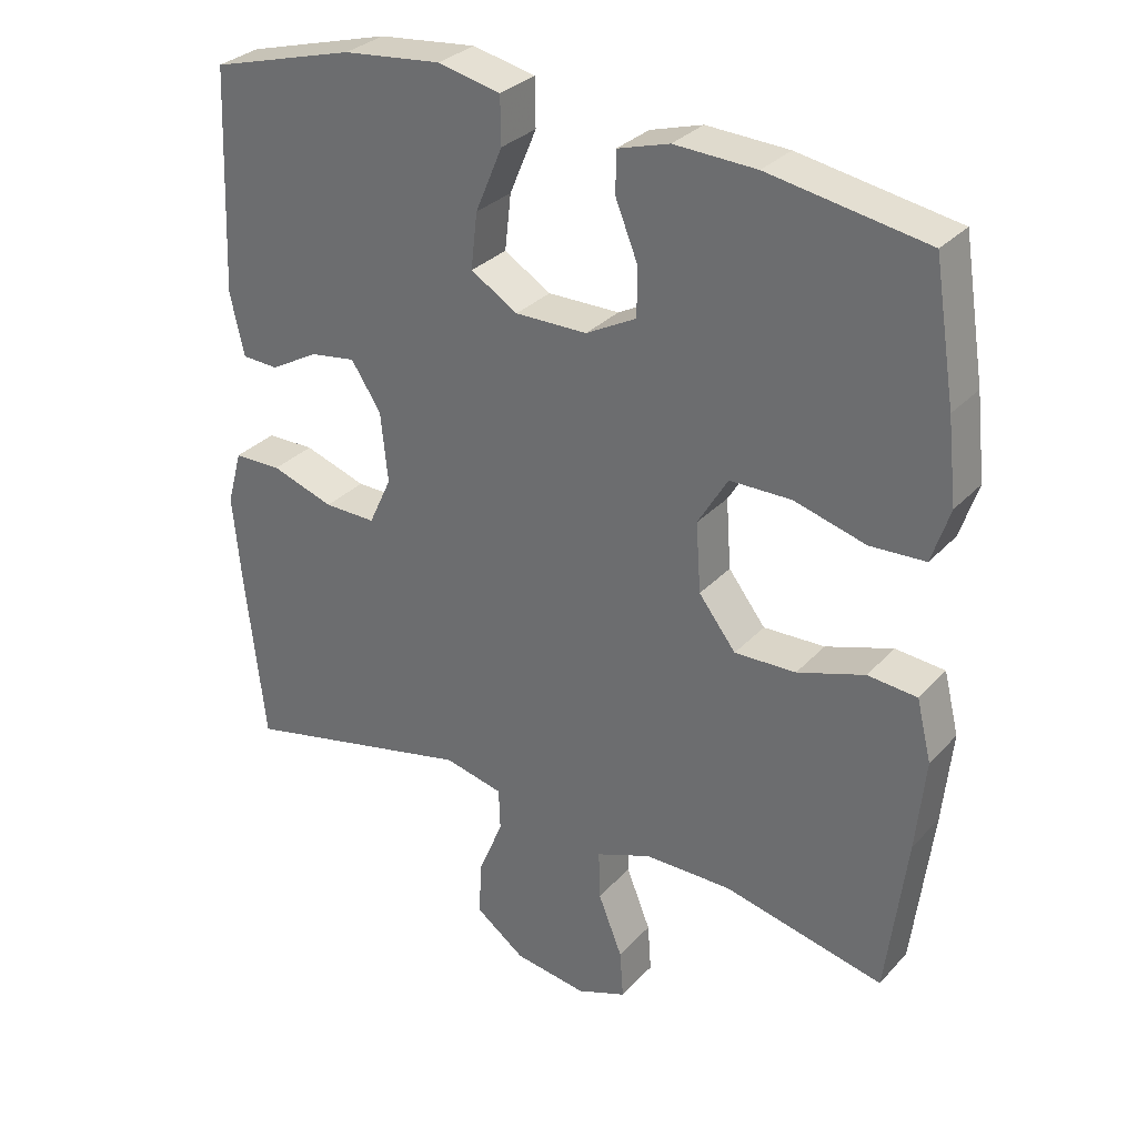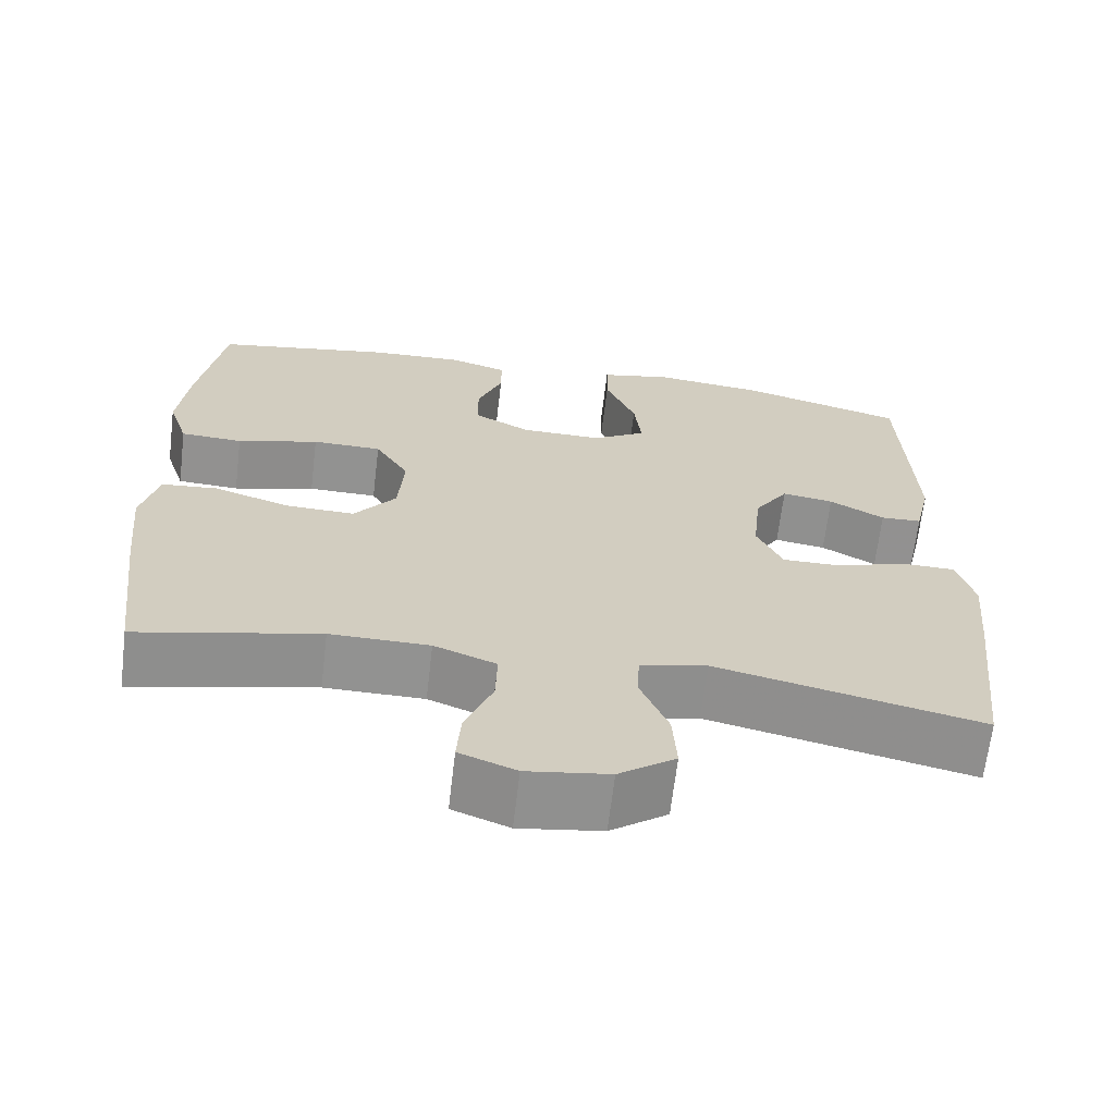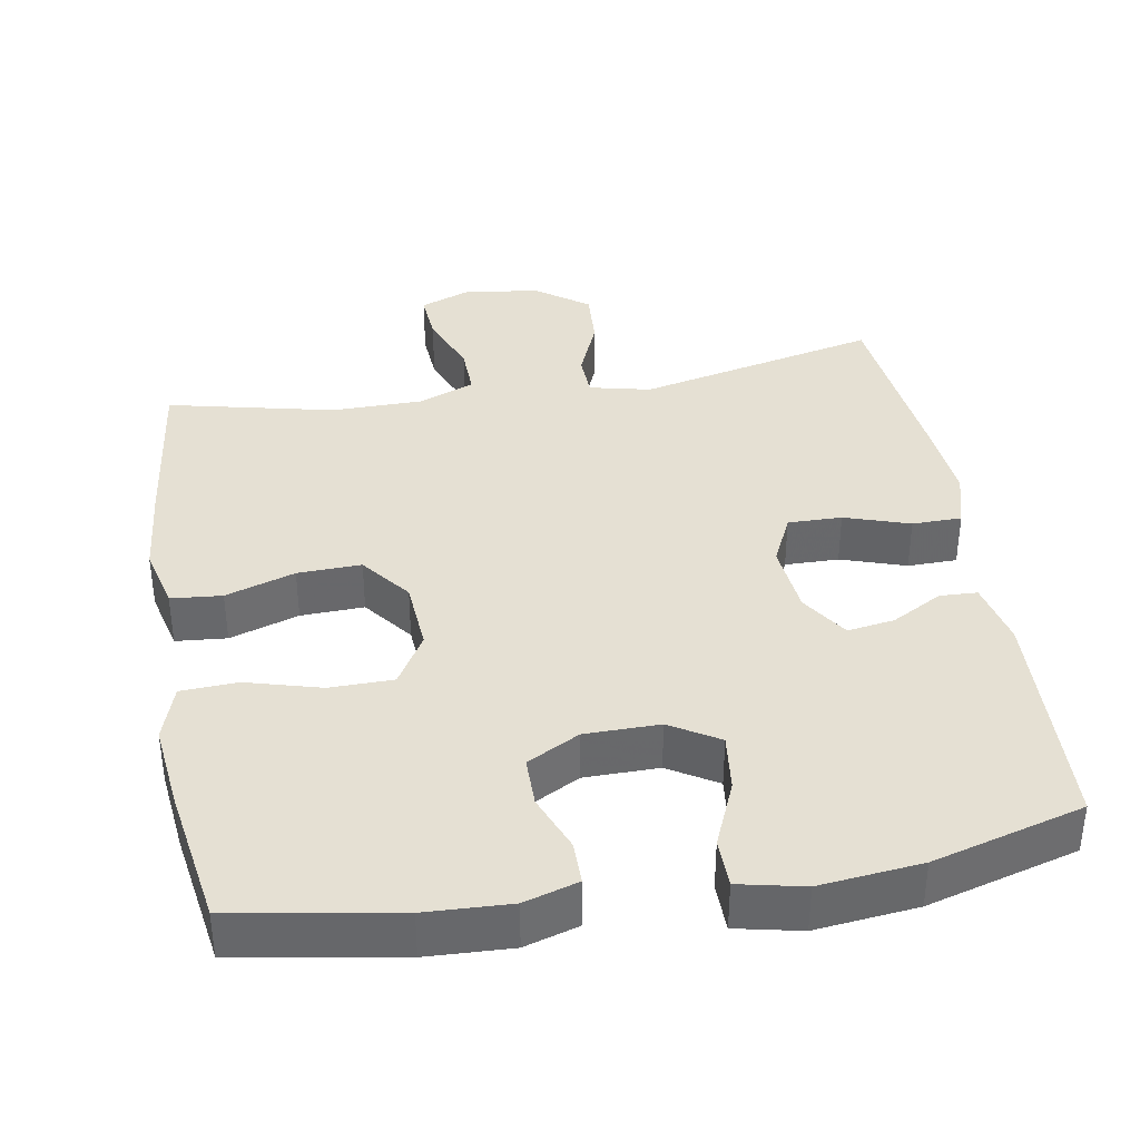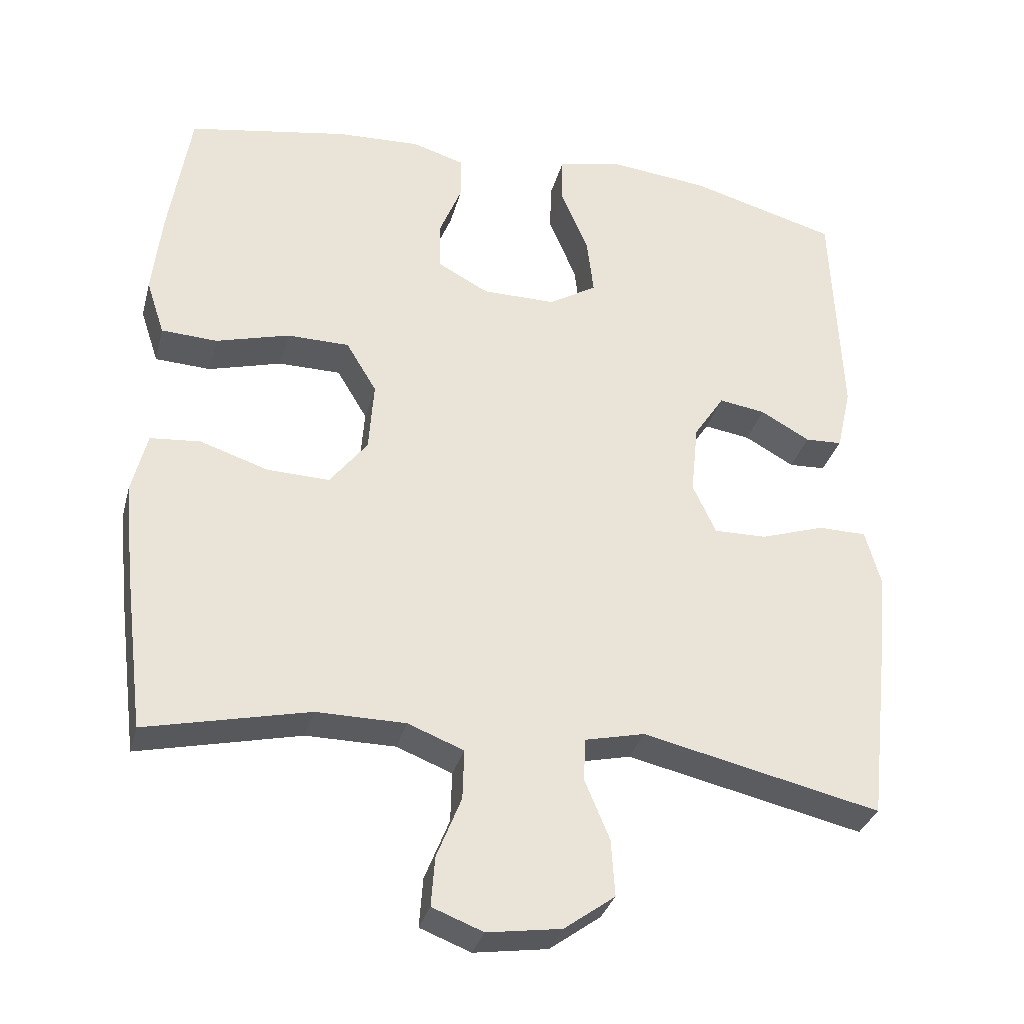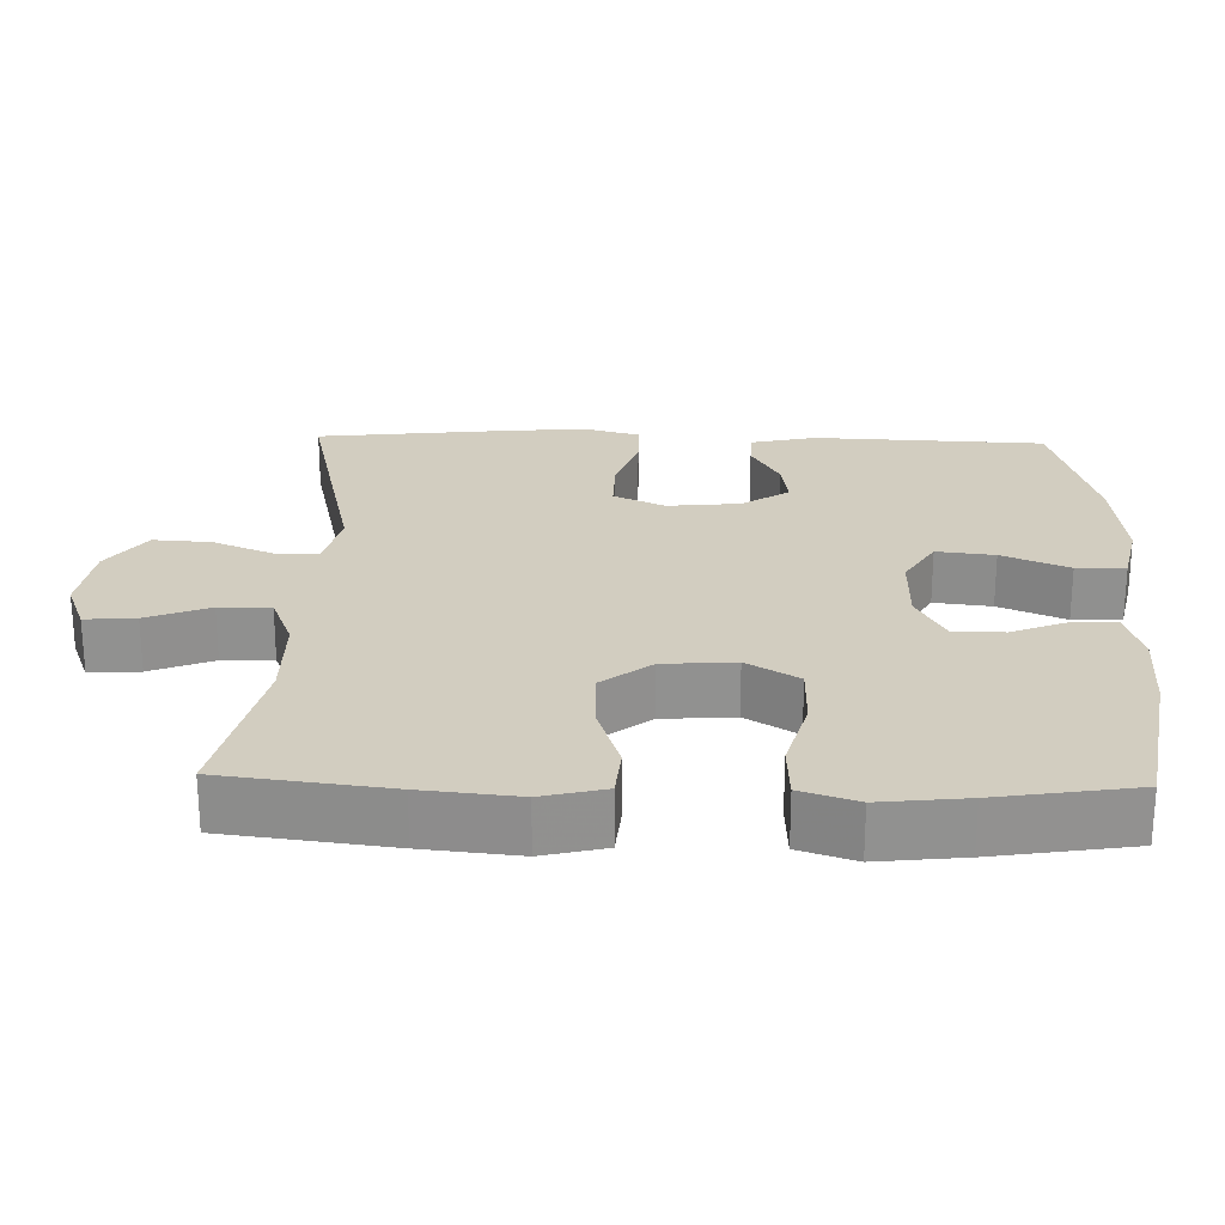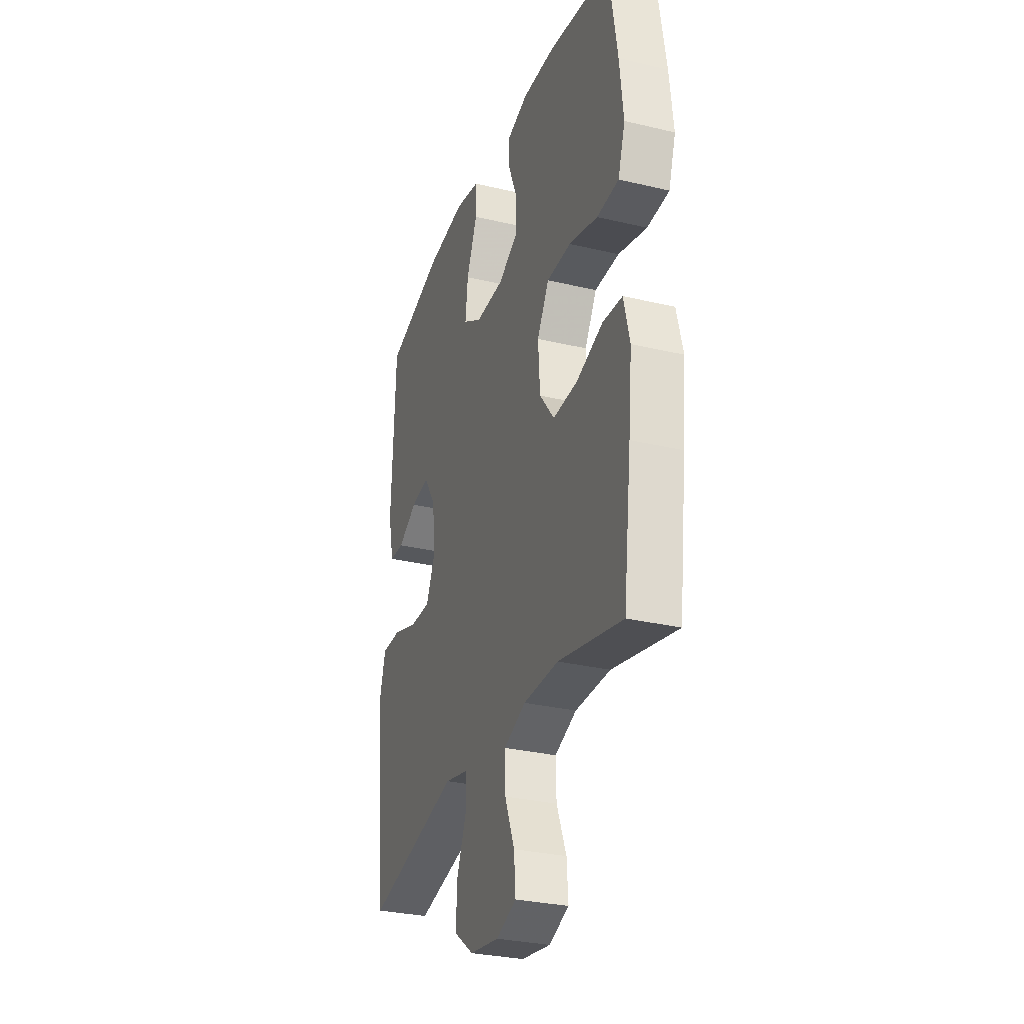
<metadata>
{"format":"obj","ext":"obj","renderer":"f3d","projection":"perspective","resolution":1024,"background":"white","views":[{"elev":30.8,"azim":-145.6,"up":"+Z"},{"elev":-66.2,"azim":-6.8,"up":"+Z"},{"elev":37.9,"azim":-9.7,"up":"+Y"},{"elev":-32.4,"azim":-14.3,"up":"+Z"},{"elev":24.4,"azim":-88.4,"up":"+Y"},{"elev":-30.2,"azim":-109.1,"up":"+Z"}]}
</metadata>
<code>
v -0.5 0.07 -0.5
v -0.528 0.07 -0.276
v -0.541 0.07 -0.147
v -0.52 0.07 -0.062
v -0.451 0.07 -0.056
v -0.357 0.07 -0.087
v -0.271 0.07 -0.09
v -0.219 0.07 -0.023
v -0.212 0.07 0.074
v -0.254 0.07 0.144
v -0.34 0.07 0.145
v -0.441 0.07 0.117
v -0.518 0.07 0.121
v -0.543 0.07 0.197
v -0.53 0.07 0.313
v -0.5 0.07 0.5
v -0.279 0.07 0.538
v -0.164 0.07 0.543
v -0.091 0.07 0.521
v -0.091 0.07 0.463
v -0.122 0.07 0.386
v -0.122 0.07 0.318
v -0.051 0.07 0.28
v 0.05 0.07 0.279
v 0.116 0.07 0.319
v 0.107 0.07 0.397
v 0.069 0.07 0.487
v 0.07 0.07 0.553
v 0.158 0.07 0.572
v 0.296 0.07 0.557
v 0.5 0.07 0.5
v 0.513 0.07 0.187
v 0.493 0.07 0.099
v 0.442 0.07 0.097
v 0.374 0.07 0.135
v 0.31 0.07 0.145
v 0.268 0.07 0.081
v 0.258 0.07 -0.017
v 0.29 0.07 -0.086
v 0.363 0.07 -0.085
v 0.451 0.07 -0.056
v 0.518 0.07 -0.057
v 0.539 0.07 -0.133
v 0.528 0.07 -0.251
v 0.5 0.07 -0.5
v 0.172 0.07 -0.425
v 0.089 0.07 -0.444
v 0.087 0.07 -0.503
v 0.121 0.07 -0.585
v 0.126 0.07 -0.663
v 0.056 0.07 -0.714
v -0.046 0.07 -0.729
v -0.116 0.07 -0.702
v -0.111 0.07 -0.634
v -0.077 0.07 -0.549
v -0.075 0.07 -0.48
v -0.152 0.07 -0.45
v -0.275 0.07 -0.449
v -0.5 0 -0.5
v -0.528 0 -0.276
v -0.541 0 -0.147
v -0.52 0 -0.062
v -0.451 0 -0.056
v -0.357 0 -0.087
v -0.271 0 -0.09
v -0.219 0 -0.023
v -0.212 0 0.074
v -0.254 0 0.144
v -0.34 0 0.145
v -0.441 0 0.117
v -0.518 0 0.121
v -0.543 0 0.197
v -0.53 0 0.313
v -0.5 0 0.5
v -0.279 0 0.538
v -0.164 0 0.543
v -0.091 0 0.521
v -0.091 0 0.463
v -0.122 0 0.386
v -0.122 0 0.318
v -0.051 0 0.28
v 0.05 0 0.279
v 0.116 0 0.319
v 0.107 0 0.397
v 0.069 0 0.487
v 0.07 0 0.553
v 0.158 0 0.572
v 0.296 0 0.557
v 0.5 0 0.5
v 0.513 0 0.187
v 0.493 0 0.099
v 0.442 0 0.097
v 0.374 0 0.135
v 0.31 0 0.145
v 0.268 0 0.081
v 0.258 0 -0.017
v 0.29 0 -0.086
v 0.363 0 -0.085
v 0.451 0 -0.056
v 0.518 0 -0.057
v 0.539 0 -0.133
v 0.528 0 -0.251
v 0.5 0 -0.5
v 0.172 0 -0.425
v 0.089 0 -0.444
v 0.087 0 -0.503
v 0.121 0 -0.585
v 0.126 0 -0.663
v 0.056 0 -0.714
v -0.046 0 -0.729
v -0.116 0 -0.702
v -0.111 0 -0.634
v -0.077 0 -0.549
v -0.075 0 -0.48
v -0.152 0 -0.45
v -0.275 0 -0.449
f 52 53 54 55
f 52 55 56
f 51 52 56
f 48 49 50 51
f 47 48 51 56
f 46 47 56 57
f 44 45 46
f 40 41 42 43
f 39 40 43 44
f 32 33 34 35
f 32 35 36
f 31 32 36
f 30 31 36 37
f 26 27 28 29
f 25 26 29 30
f 18 19 20 21
f 18 21 22
f 17 18 22
f 16 17 22
f 15 16 22 23
f 11 12 13 14
f 10 11 14 15
f 3 4 5 6
f 3 6 7
f 58 1 2 3
f 58 3 7
f 57 58 7 8
f 39 44 46 57
f 38 39 57 8
f 25 30 37 38
f 24 25 38 8
f 23 24 8 9
f 10 15 23
f 9 10 23
f 113 112 111 110
f 114 113 110
f 114 110 109
f 109 108 107 106
f 114 109 106 105
f 115 114 105 104
f 104 103 102
f 101 100 99 98
f 102 101 98 97
f 93 92 91 90
f 94 93 90
f 94 90 89
f 95 94 89 88
f 87 86 85 84
f 88 87 84 83
f 79 78 77 76
f 80 79 76
f 80 76 75
f 80 75 74
f 81 80 74 73
f 72 71 70 69
f 73 72 69 68
f 64 63 62 61
f 65 64 61
f 61 60 59 116
f 65 61 116
f 66 65 116 115
f 115 104 102 97
f 66 115 97 96
f 96 95 88 83
f 66 96 83 82
f 67 66 82 81
f 81 73 68
f 81 68 67
f 1 59 60 2
f 2 60 61 3
f 3 61 62 4
f 4 62 63 5
f 5 63 64 6
f 6 64 65 7
f 7 65 66 8
f 8 66 67 9
f 9 67 68 10
f 10 68 69 11
f 11 69 70 12
f 12 70 71 13
f 13 71 72 14
f 14 72 73 15
f 15 73 74 16
f 16 74 75 17
f 17 75 76 18
f 18 76 77 19
f 19 77 78 20
f 20 78 79 21
f 21 79 80 22
f 22 80 81 23
f 23 81 82 24
f 24 82 83 25
f 25 83 84 26
f 26 84 85 27
f 27 85 86 28
f 28 86 87 29
f 29 87 88 30
f 30 88 89 31
f 31 89 90 32
f 32 90 91 33
f 33 91 92 34
f 34 92 93 35
f 35 93 94 36
f 36 94 95 37
f 37 95 96 38
f 38 96 97 39
f 39 97 98 40
f 40 98 99 41
f 41 99 100 42
f 42 100 101 43
f 43 101 102 44
f 44 102 103 45
f 45 103 104 46
f 46 104 105 47
f 47 105 106 48
f 48 106 107 49
f 49 107 108 50
f 50 108 109 51
f 51 109 110 52
f 52 110 111 53
f 53 111 112 54
f 54 112 113 55
f 55 113 114 56
f 56 114 115 57
f 57 115 116 58
f 58 116 59 1

</code>
